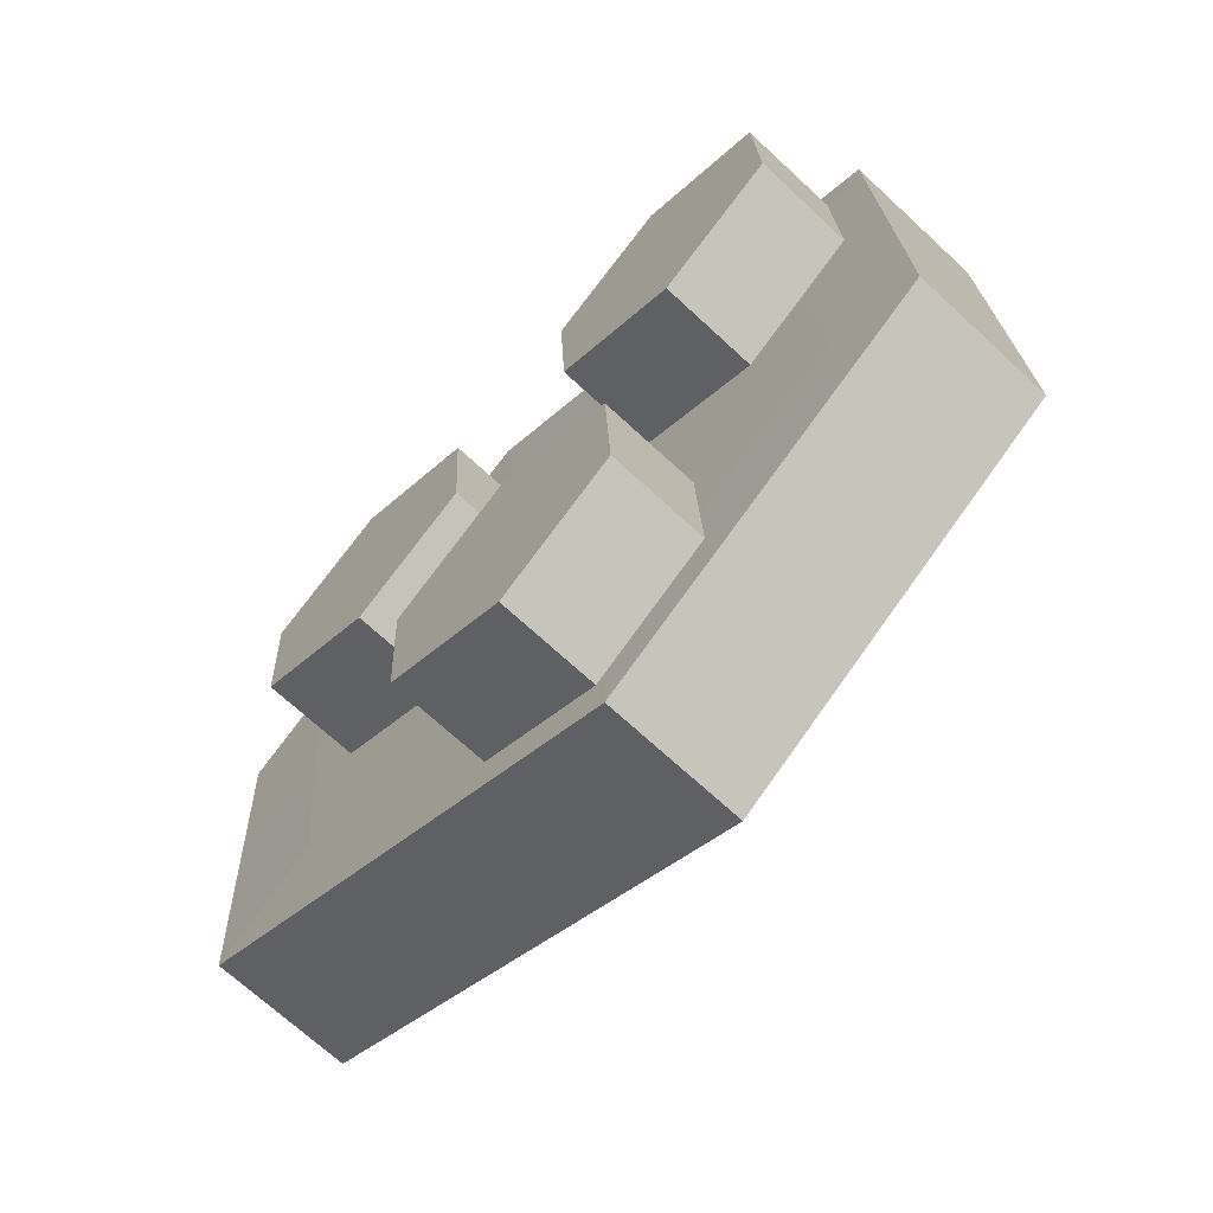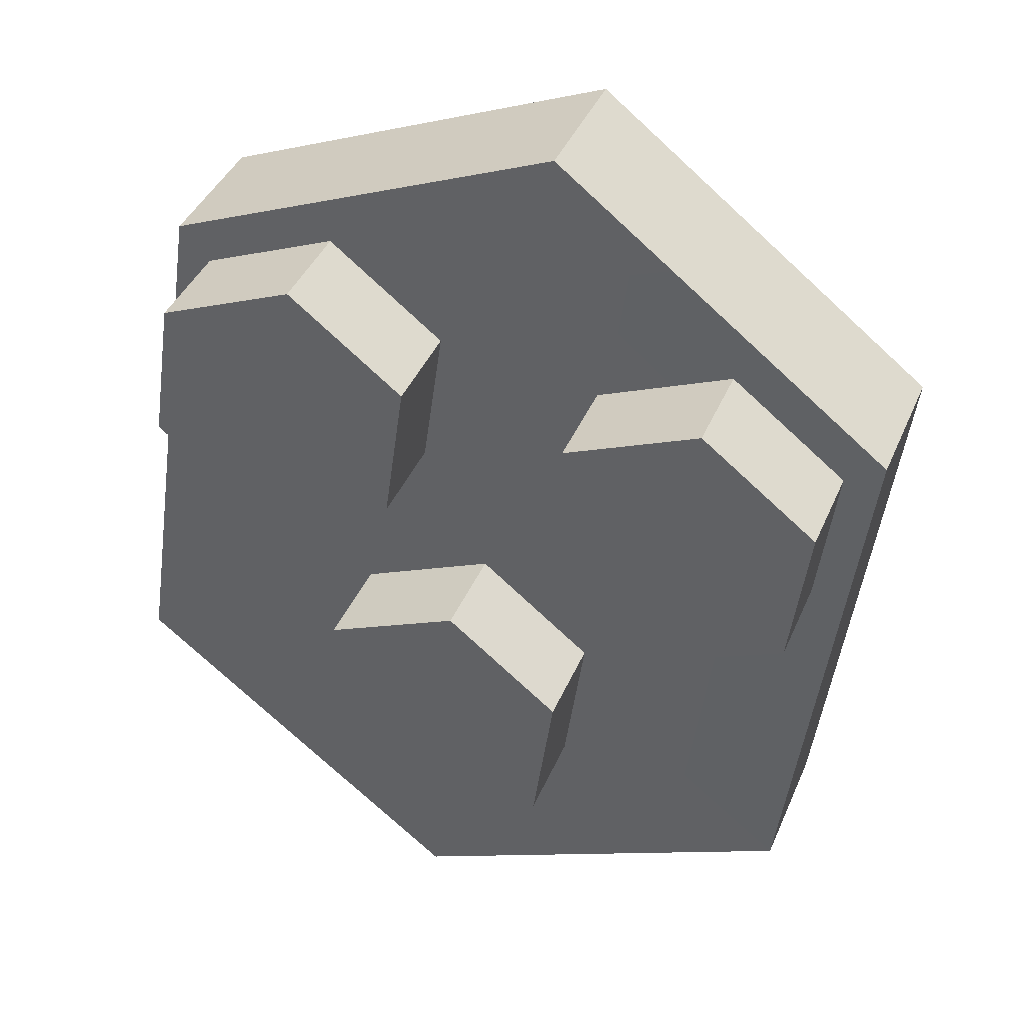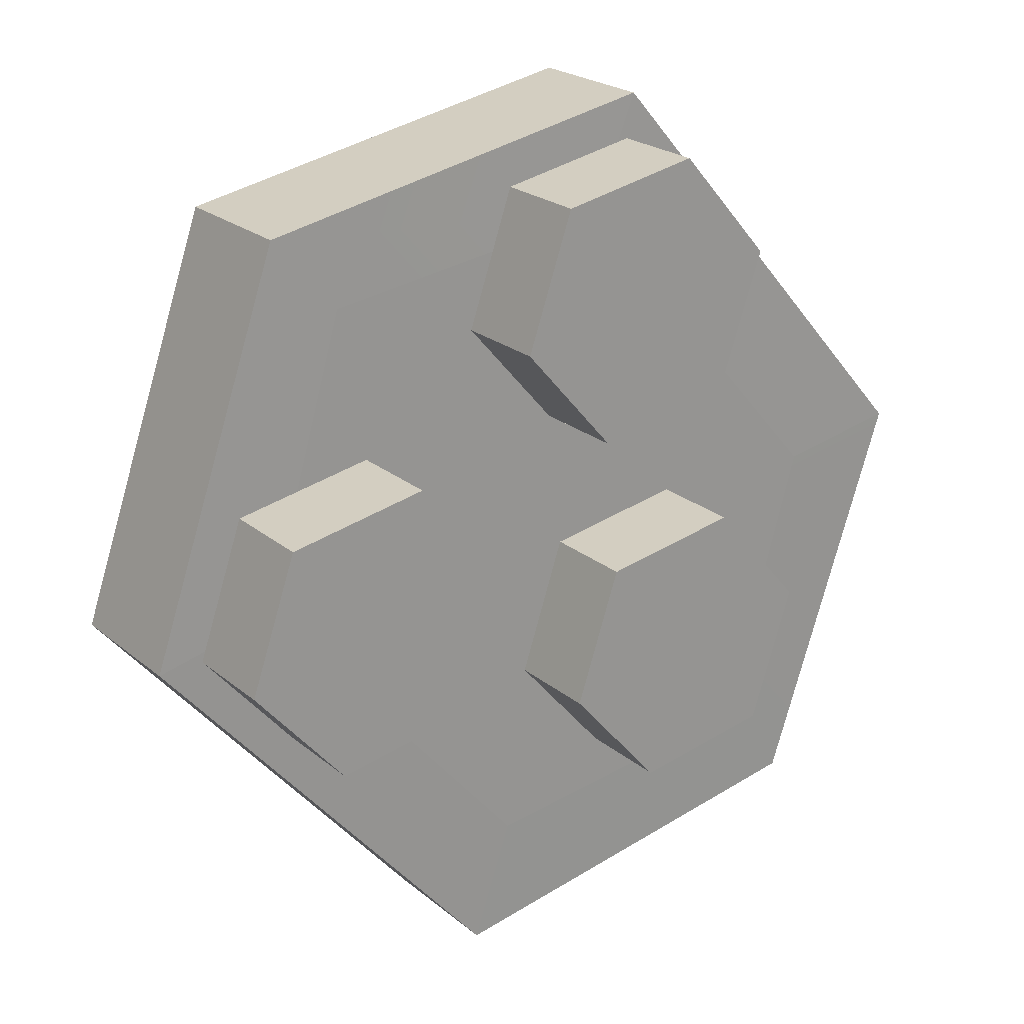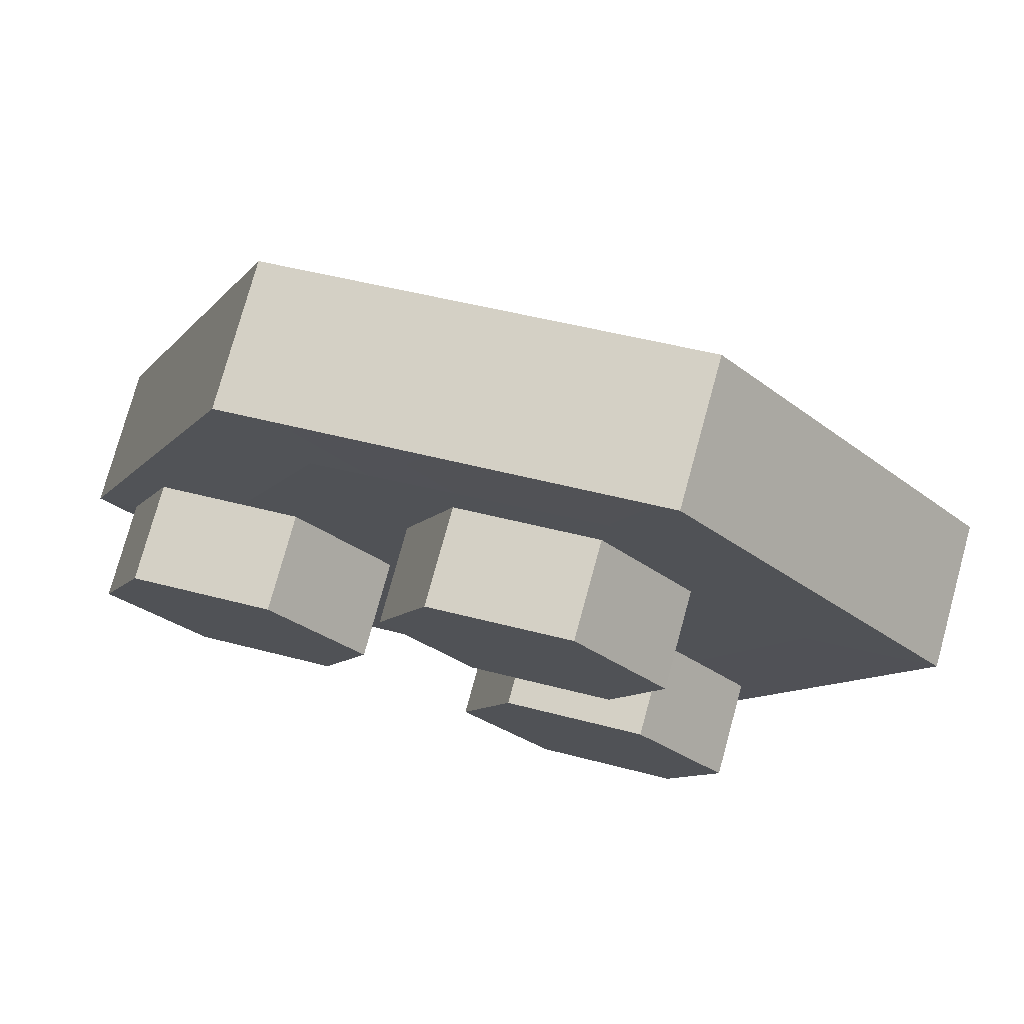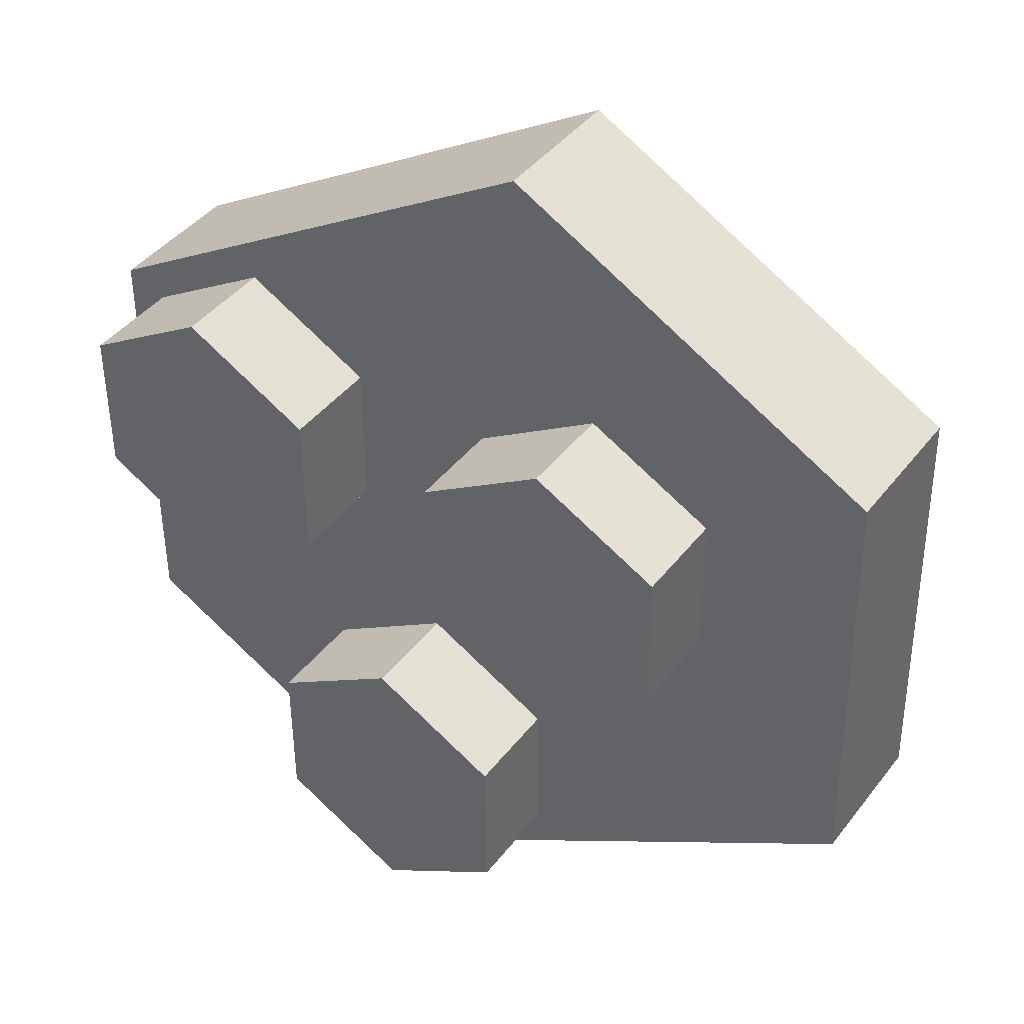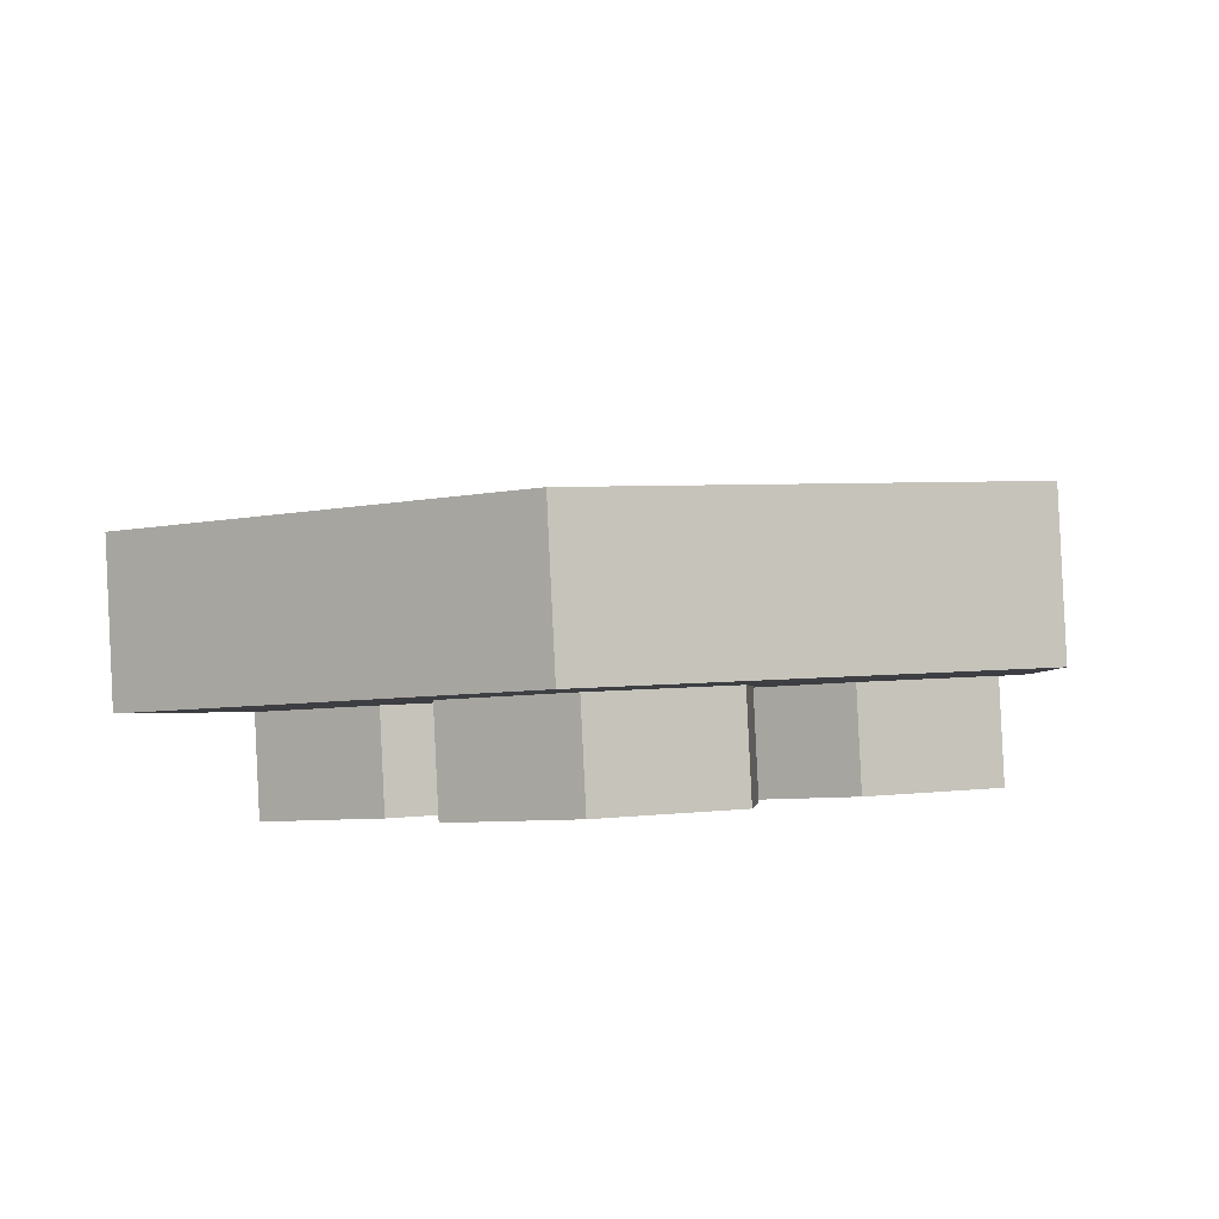
<metadata>
{"format":"obj","ext":"obj","renderer":"f3d","projection":"perspective","resolution":1024,"background":"white","views":[{"elev":49.6,"azim":-70.8,"up":"+Y"},{"elev":79.0,"azim":-157.9,"up":"+Y"},{"elev":69.8,"azim":129.0,"up":"+Y"},{"elev":-48.3,"azim":-31.9,"up":"+Z"},{"elev":-66.8,"azim":-71.9,"up":"+Z"},{"elev":-39.2,"azim":-1.5,"up":"+Z"}]}
</metadata>
<code>
g Spidertank_debris.002
v 0.08283 17.25 -2.284
v 0.1501 17.76 -1.895
v -0.3686 18.08 -1.694
v -0.9546 17.89 -1.881
v -1.022 17.39 -2.27
v -0.5031 17.07 -2.472
v -3.858 18.25 -1.844
v -3.925 17.74 -2.233
v -3.407 17.42 -2.435
v -2.444 13.42 -4.026
v 0.2911 14.29 -3.151
v 0.3151 14.52 -3.451
v -2.42 13.65 -4.326
v 0.6958 17.34 -0.8086
v -1.726 18.84 0.1328
v -1.702 19.07 -0.1671
v 0.7198 17.57 -1.109
v 0.2911 14.29 -3.151
v 0.6958 17.34 -0.8086
v 0.7198 17.57 -1.109
v 0.3151 14.52 -3.451
v -2.484 13.05 -3.53
v -1.766 18.46 0.6286
v 0.656 16.96 -0.3129
v 0.2513 13.91 -2.655
v -1.702 19.07 -0.1671
v -0.0981 17.36 -1.346
v 0.7198 17.57 -1.109
v -1.777 18.5 -0.6159
v -3.701 17.8 -1.299
v -4.437 18.2 -1.043
v -0.5869 16.35 -2.147
v 0.3426 16.64 -1.849
v 0.3869 17.06 -2.403
v -0.5425 16.77 -2.7
v 0.3426 16.64 -1.849
v 0.4492 17.45 -1.232
v 0.4936 17.87 -1.785
v 0.3869 17.06 -2.403
v -1.266 15.76 -2.626
v -2.073 16.27 -2.306
v -2.029 16.69 -2.861
v -1.222 16.18 -3.181
v 0.4492 17.45 -1.232
v -0.3736 17.96 -0.912
v -0.3292 18.38 -1.465
v 0.4936 17.87 -1.785
v -1.373 14.95 -3.245
v -1.266 15.76 -2.626
v -1.222 16.18 -3.181
v -1.329 15.37 -3.8
v -0.3736 17.96 -0.912
v -1.303 17.66 -1.209
v -1.259 18.08 -1.763
v -0.3292 18.38 -1.465
v -1.41 16.86 -1.827
v -0.5869 16.35 -2.147
v -0.5425 16.77 -2.7
v -1.365 17.28 -2.38
v -1.303 17.66 -1.209
v -1.41 16.86 -1.827
v -1.365 17.28 -2.38
v -1.259 18.08 -1.763
v -2.287 14.66 -3.544
v -1.373 14.95 -3.245
v -1.329 15.37 -3.8
v -2.242 15.08 -4.098
v -0.5425 16.77 -2.7
v -0.5031 17.07 -2.472
v -1.022 17.39 -2.27
v -1.365 17.28 -2.38
v -1.329 15.37 -3.8
v -1.222 16.18 -3.181
v -2.029 16.69 -2.861
v -2.242 15.08 -4.098
v 0.2513 13.91 -2.655
v 0.656 16.96 -0.3129
v 0.6807 17.2 -0.6209
v 0.276 14.15 -2.963
v 0.276 14.15 -2.963
v 0.6807 17.2 -0.6209
v 0.6958 17.34 -0.8086
v 0.2911 14.29 -3.151
v 0.656 16.96 -0.3129
v -1.766 18.46 0.6286
v -1.741 18.7 0.3206
v 0.6807 17.2 -0.6209
v 0.6807 17.2 -0.6209
v -1.741 18.7 0.3206
v -1.726 18.84 0.1328
v 0.6958 17.34 -0.8086
v -2.484 13.05 -3.53
v 0.2513 13.91 -2.655
v 0.276 14.15 -2.963
v -2.459 13.28 -3.838
v -2.459 13.28 -3.838
v 0.276 14.15 -2.963
v 0.2911 14.29 -3.151
v -2.444 13.42 -4.026
v 0.3869 17.06 -2.403
v 0.08283 17.25 -2.284
v -0.5031 17.07 -2.472
v -0.5425 16.77 -2.7
v -0.3292 18.38 -1.465
v 0.1501 17.76 -1.895
v 0.4936 17.87 -1.785
v -0.3686 18.08 -1.694
v -1.259 18.08 -1.763
v -0.9546 17.89 -1.881
v -1.365 17.28 -2.38
v -1.022 17.39 -2.27
v -0.9546 17.89 -1.881
v -1.259 18.08 -1.763
v 0.4936 17.87 -1.785
v 0.1501 17.76 -1.895
v 0.08283 17.25 -2.284
v 0.3869 17.06 -2.403
v 0.3151 14.52 -3.451
v -0.4129 14.98 -3.167
v -2.336 14.28 -3.851
v -2.42 13.65 -4.326
v -4.842 15.15 -3.385
v -4.016 15.43 -3.121
v 0.7198 17.57 -1.109
v -0.0981 17.36 -1.346
v -0.4129 14.98 -3.167
v 0.3151 14.52 -3.451
v -0.3686 18.08 -1.694
v -0.5031 17.07 -2.472
v 0.08283 17.25 -2.284
v -0.9546 17.89 -1.881
v -0.4129 14.98 -3.167
v -0.0981 17.36 -1.346
v -1.777 18.5 -0.6159
v -2.336 14.28 -3.851
v -2.444 13.42 -4.026
v -2.42 13.65 -4.326
v -4.842 15.15 -3.385
v -4.866 14.92 -3.085
v -4.461 17.97 -0.7426
v -4.437 18.2 -1.043
v -1.702 19.07 -0.1671
v -1.726 18.84 0.1328
v -4.866 14.92 -3.085
v -4.842 15.15 -3.385
v -4.437 18.2 -1.043
v -4.461 17.97 -0.7426
v -2.484 13.05 -3.53
v -4.906 14.55 -2.589
v -4.501 17.6 -0.2468
v -1.766 18.46 0.6286
v -3.49 16.71 -2.11
v -3.446 17.13 -2.663
v -4.269 17.64 -2.343
v -4.313 17.22 -1.79
v -4.313 17.22 -1.79
v -4.269 17.64 -2.343
v -4.162 18.44 -1.726
v -4.206 18.02 -1.172
v -2.987 15.97 -2.604
v -2.942 16.39 -3.159
v -2.029 16.69 -2.861
v -2.073 16.27 -2.306
v -4.206 18.02 -1.172
v -4.162 18.44 -1.726
v -3.233 18.73 -1.428
v -3.277 18.32 -0.8748
v -3.094 15.16 -3.223
v -3.049 15.58 -3.778
v -2.942 16.39 -3.159
v -2.987 15.97 -2.604
v -3.277 18.32 -0.8748
v -3.233 18.73 -1.428
v -2.41 18.22 -1.748
v -2.454 17.81 -1.195
v -2.561 17 -1.812
v -2.516 17.42 -2.365
v -3.446 17.13 -2.663
v -3.49 16.71 -2.11
v -2.454 17.81 -1.195
v -2.41 18.22 -1.748
v -2.516 17.42 -2.365
v -2.561 17 -1.812
v -2.287 14.66 -3.544
v -2.242 15.08 -4.098
v -3.049 15.58 -3.778
v -3.094 15.16 -3.223
v -3.446 17.13 -2.663
v -2.516 17.42 -2.365
v -2.821 17.61 -2.247
v -3.407 17.42 -2.435
v -3.049 15.58 -3.778
v -2.242 15.08 -4.098
v -2.029 16.69 -2.861
v -2.942 16.39 -3.159
v -4.906 14.55 -2.589
v -4.881 14.78 -2.897
v -4.476 17.83 -0.5548
v -4.501 17.6 -0.2468
v -4.881 14.78 -2.897
v -4.866 14.92 -3.085
v -4.461 17.97 -0.7426
v -4.476 17.83 -0.5548
v -4.501 17.6 -0.2468
v -4.476 17.83 -0.5548
v -1.741 18.7 0.3206
v -1.766 18.46 0.6286
v -4.476 17.83 -0.5548
v -4.461 17.97 -0.7426
v -1.726 18.84 0.1328
v -1.741 18.7 0.3206
v -2.484 13.05 -3.53
v -2.459 13.28 -3.838
v -4.881 14.78 -2.897
v -4.906 14.55 -2.589
v -2.459 13.28 -3.838
v -2.444 13.42 -4.026
v -4.866 14.92 -3.085
v -4.881 14.78 -2.897
v -4.269 17.64 -2.343
v -3.446 17.13 -2.663
v -3.407 17.42 -2.435
v -3.925 17.74 -2.233
v -3.233 18.73 -1.428
v -4.162 18.44 -1.726
v -3.858 18.25 -1.844
v -3.272 18.44 -1.656
v -2.41 18.22 -1.748
v -2.753 18.12 -1.858
v -2.516 17.42 -2.365
v -2.41 18.22 -1.748
v -2.753 18.12 -1.858
v -2.821 17.61 -2.247
v -4.162 18.44 -1.726
v -4.269 17.64 -2.343
v -3.925 17.74 -2.233
v -3.858 18.25 -1.844
v -4.437 18.2 -1.043
v -4.842 15.15 -3.385
v -4.016 15.43 -3.121
v -3.701 17.8 -1.299
v -2.821 17.61 -2.247
v -2.753 18.12 -1.858
v -3.272 18.44 -1.656
v -3.407 17.42 -2.435
v -3.858 18.25 -1.844
v -4.016 15.43 -3.121
v -2.336 14.28 -3.851
v -1.777 18.5 -0.6159
v -3.701 17.8 -1.299
g Spidertank_debris.002_0
f 3 2 1
f 6 5 4
f 9 8 7
f 12 11 10
f 13 12 10
f 16 15 14
f 17 16 14
f 20 19 18
f 21 20 18
f 24 23 22
f 25 24 22
f 28 27 26
f 27 29 26
f 29 30 26
f 30 31 26
f 34 33 32
f 35 34 32
f 38 37 36
f 39 38 36
f 42 41 40
f 43 42 40
f 46 45 44
f 47 46 44
f 50 49 48
f 51 50 48
f 54 53 52
f 55 54 52
f 58 57 56
f 59 58 56
f 62 61 60
f 63 62 60
f 66 65 64
f 67 66 64
f 70 69 68
f 71 70 68
f 74 73 72
f 75 74 72
f 78 77 76
f 79 78 76
f 82 81 80
f 83 82 80
f 86 85 84
f 87 86 84
f 90 89 88
f 91 90 88
f 94 93 92
f 95 94 92
f 98 97 96
f 99 98 96
f 102 101 100
f 103 102 100
f 106 105 104
f 105 107 104
f 104 107 108
f 107 109 108
f 112 111 110
f 113 112 110
f 116 115 114
f 117 116 114
f 120 119 118
f 121 120 118
f 120 121 122
f 123 120 122
f 126 125 124
f 127 126 124
f 130 129 128
f 129 131 128
f 134 133 132
f 135 134 132
f 138 137 136
f 139 138 136
f 142 141 140
f 143 142 140
f 146 145 144
f 147 146 144
f 150 149 148
f 151 150 148
f 154 153 152
f 155 154 152
f 158 157 156
f 159 158 156
f 162 161 160
f 163 162 160
f 166 165 164
f 167 166 164
f 170 169 168
f 171 170 168
f 174 173 172
f 175 174 172
f 178 177 176
f 179 178 176
f 182 181 180
f 183 182 180
f 186 185 184
f 187 186 184
f 190 189 188
f 191 190 188
f 194 193 192
f 195 194 192
f 198 197 196
f 199 198 196
f 202 201 200
f 203 202 200
f 206 205 204
f 207 206 204
f 210 209 208
f 211 210 208
f 214 213 212
f 215 214 212
f 218 217 216
f 219 218 216
f 222 221 220
f 223 222 220
f 226 225 224
f 227 226 224
f 227 224 228
f 229 227 228
f 232 231 230
f 233 232 230
f 236 235 234
f 237 236 234
f 240 239 238
f 241 240 238
f 244 243 242
f 242 245 244
f 245 246 244
f 249 248 247
f 250 249 247

</code>
